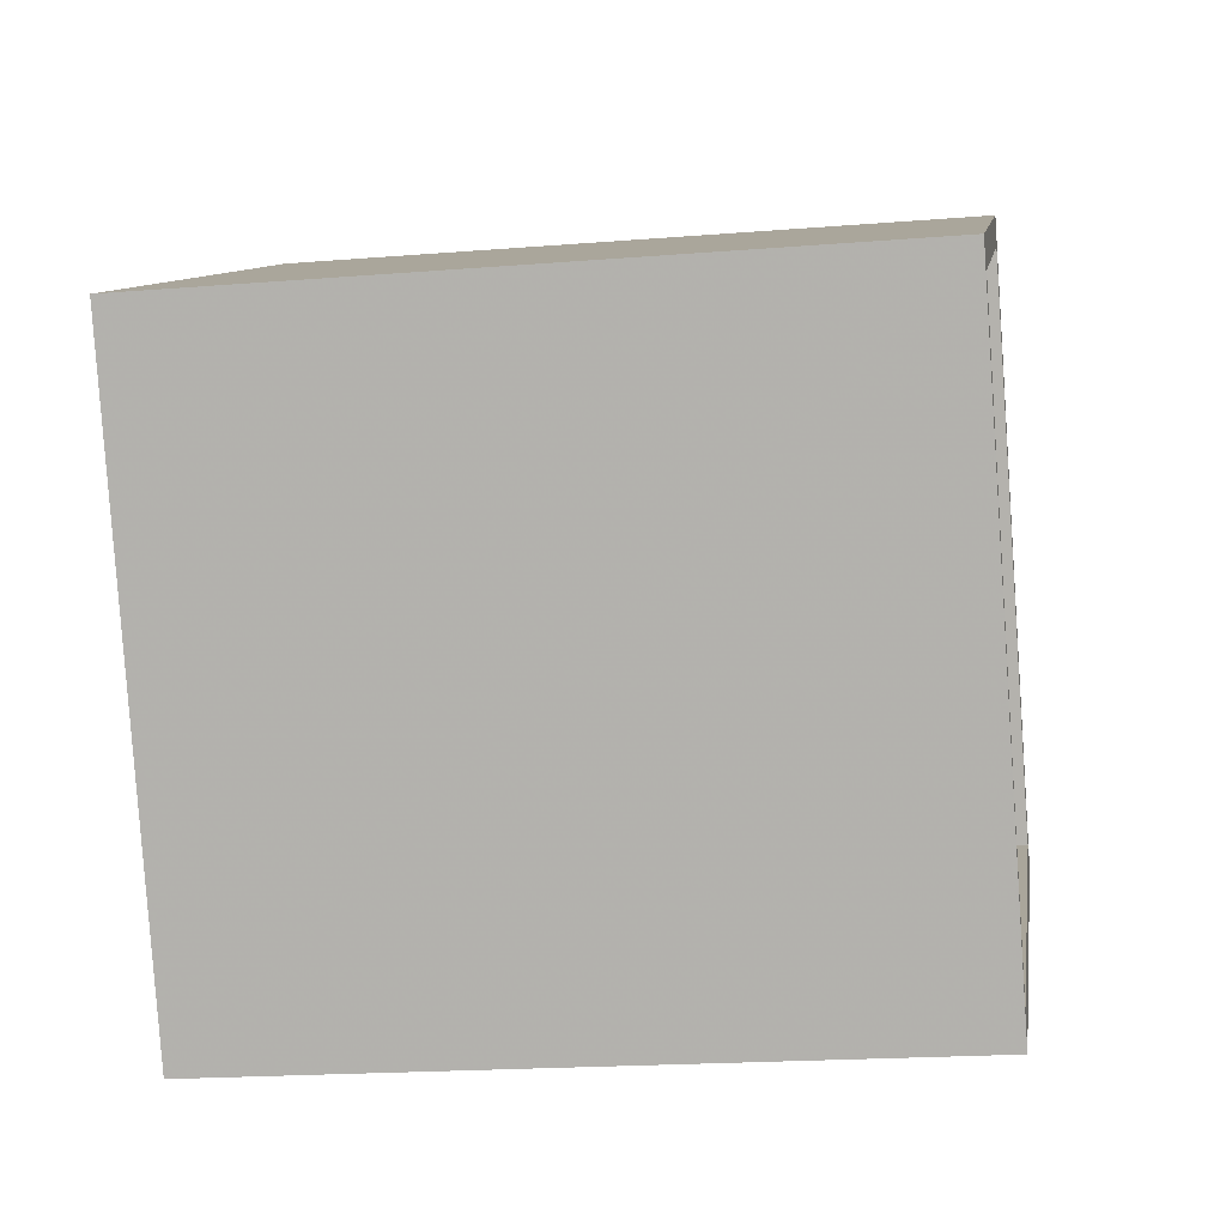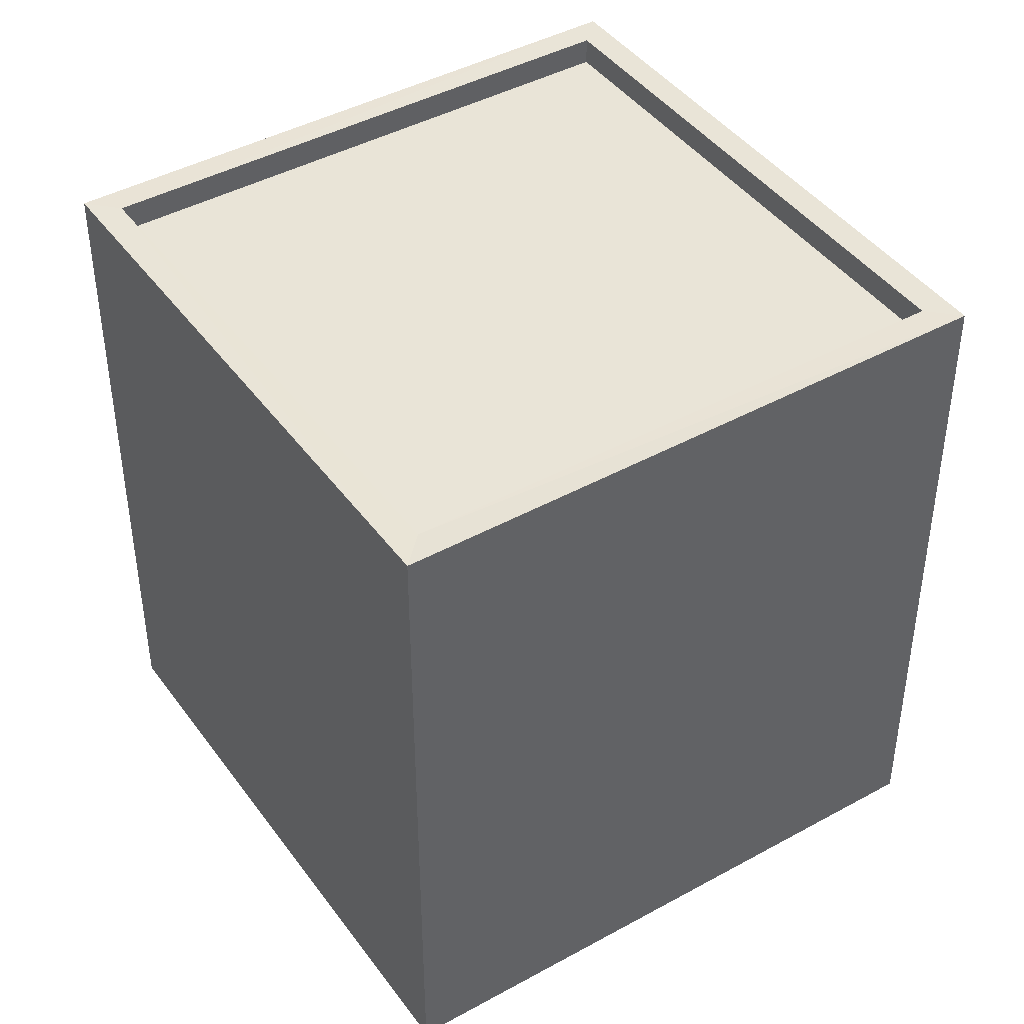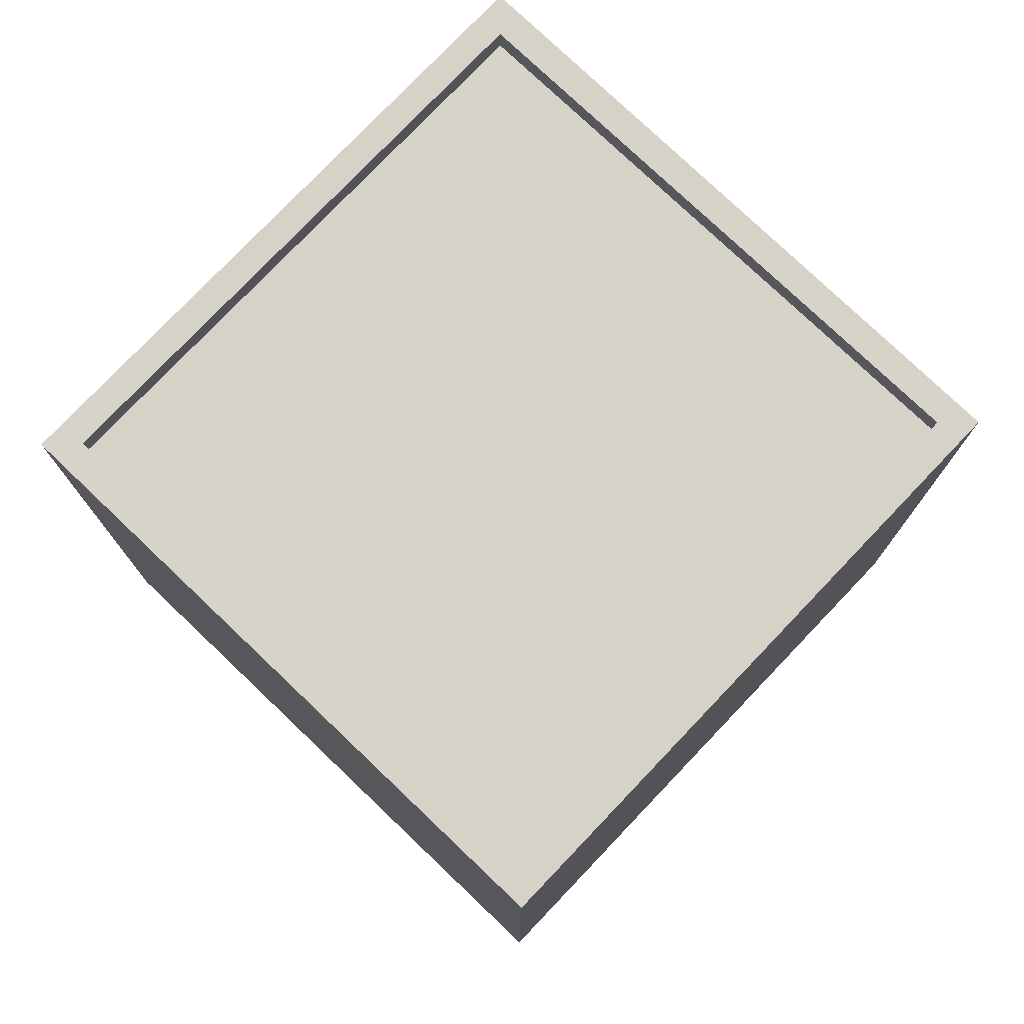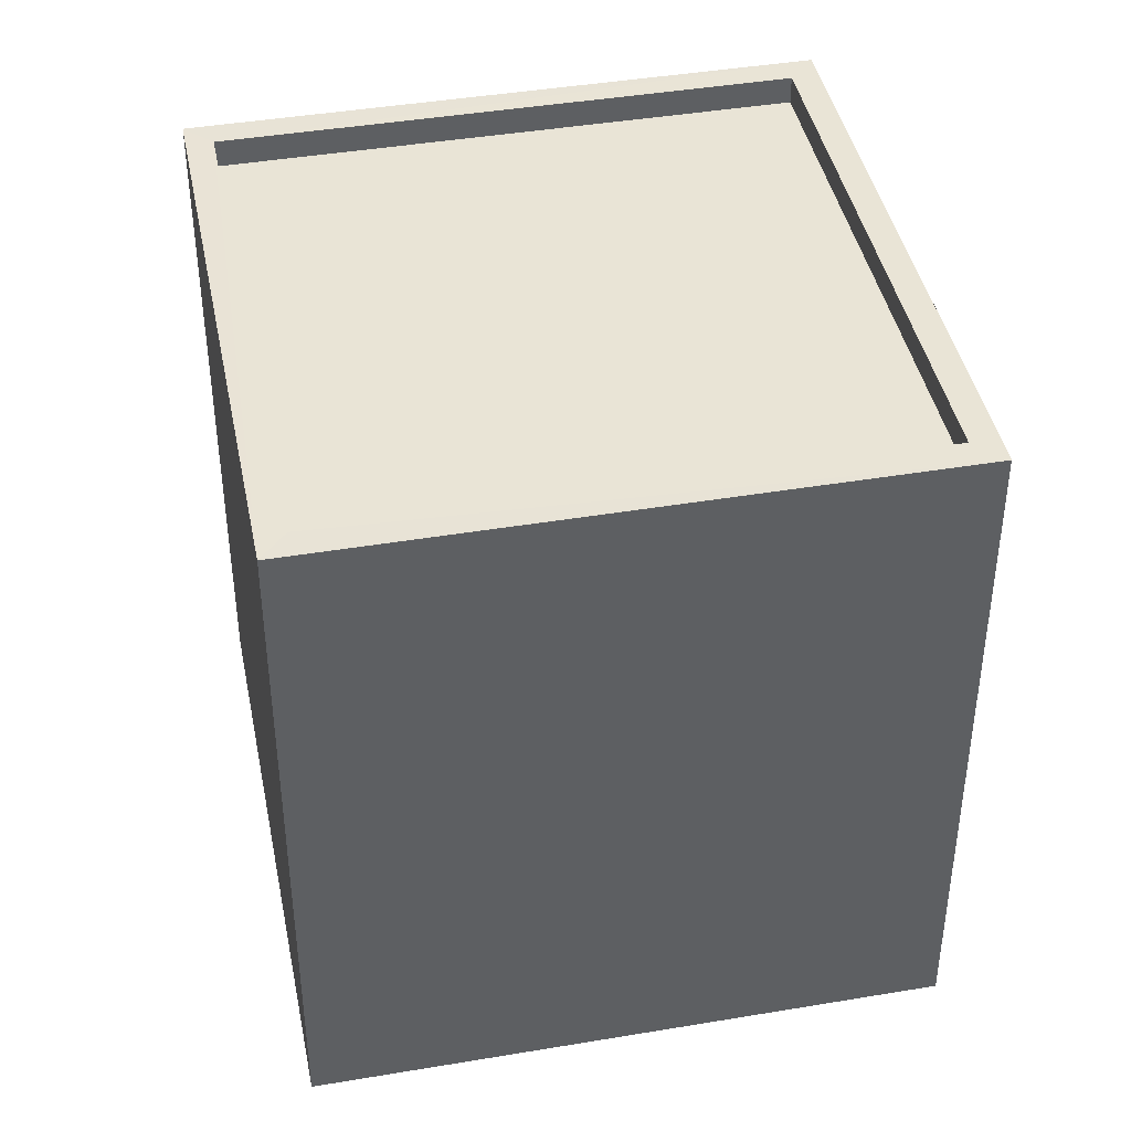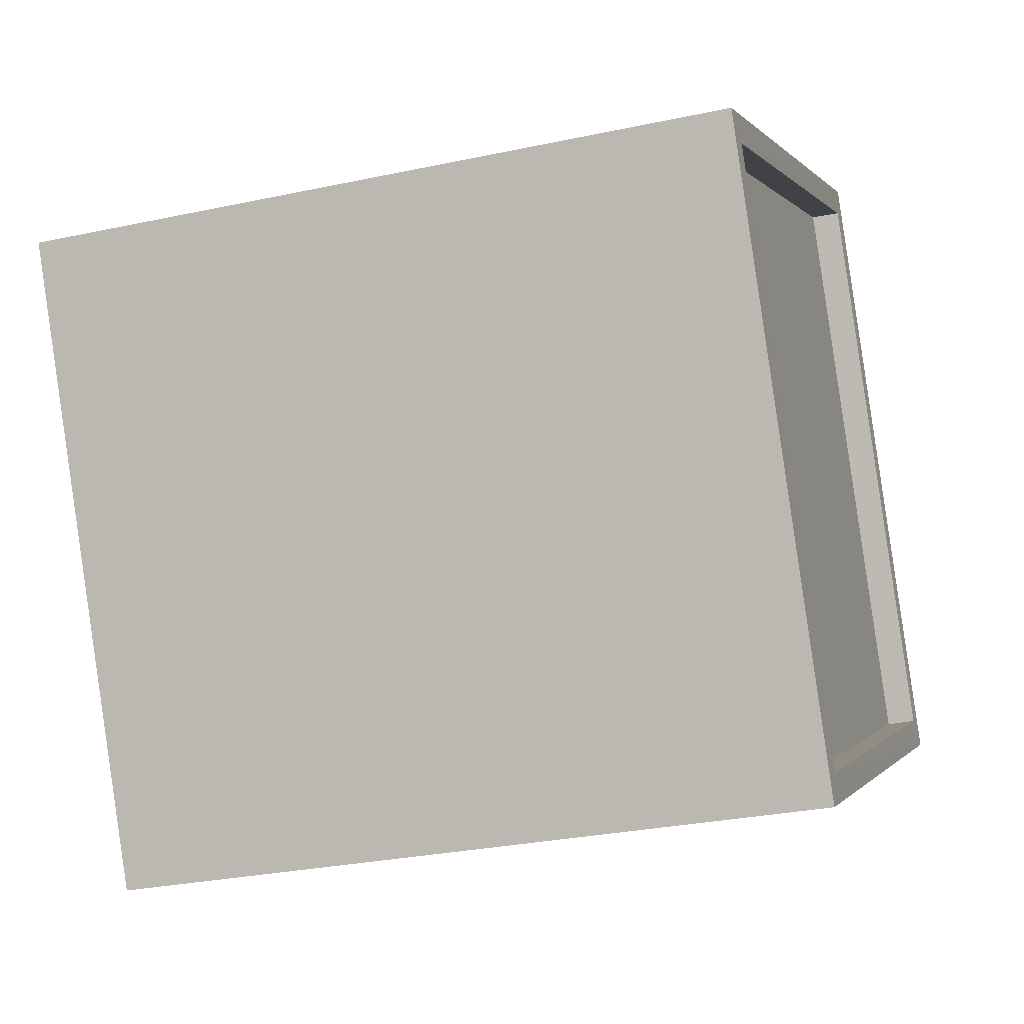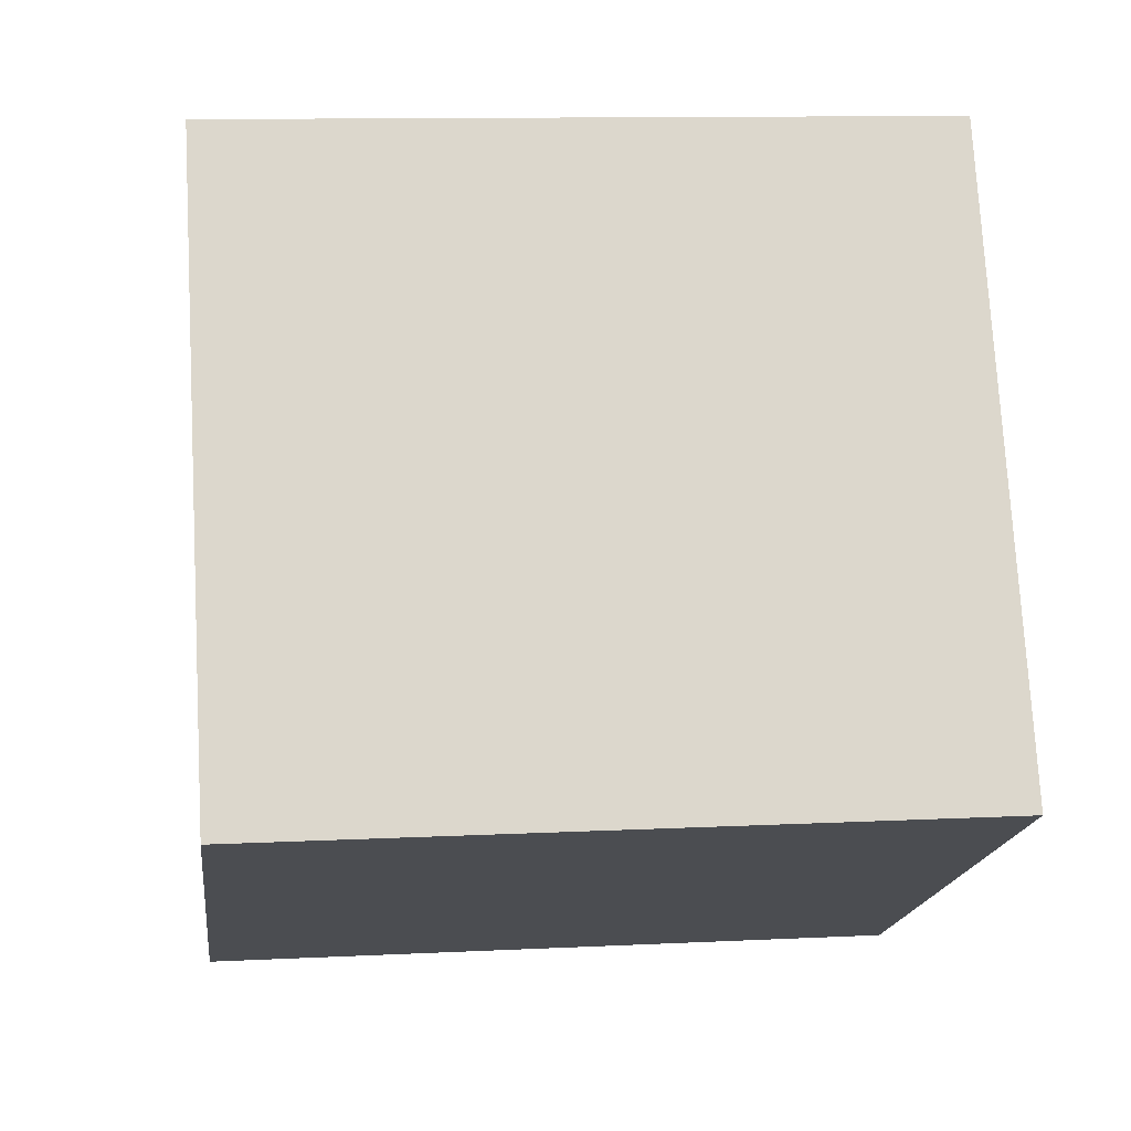
<metadata>
{"format":"obj","ext":"obj","renderer":"f3d","projection":"perspective","resolution":1024,"background":"white","views":[{"elev":-18.9,"azim":-81.2,"up":"+Y"},{"elev":43.1,"azim":-5.9,"up":"+Z"},{"elev":77.5,"azim":70.9,"up":"+Z"},{"elev":42.4,"azim":15.9,"up":"+Z"},{"elev":-28.4,"azim":-72.0,"up":"+Y"},{"elev":11.0,"azim":83.0,"up":"+Y"}]}
</metadata>
<code>
v -8.844e+04 -1.007e+05 2.33
v -8.844e+04 -1.007e+05 2.329
v -8.844e+04 -1.007e+05 2.329
v -8.844e+04 -1.007e+05 2.33
v -8.844e+04 -1.007e+05 8.237
v -8.844e+04 -1.007e+05 8.237
v -8.844e+04 -1.007e+05 8.236
v -8.844e+04 -1.007e+05 8.238
v -8.844e+04 -1.007e+05 8.486
v -8.844e+04 -1.007e+05 8.487
v -8.844e+04 -1.007e+05 8.486
v -8.844e+04 -1.007e+05 8.487
v -8.844e+04 -1.007e+05 8.487
v -8.844e+04 -1.007e+05 8.487
v -8.844e+04 -1.007e+05 8.488
v -8.844e+04 -1.007e+05 8.488
f 1 2 3
f 1 4 2
f 5 6 7
f 5 8 6
f 9 10 11
f 9 12 10
f 11 13 14
f 11 14 9
f 15 10 16
f 15 14 13
f 16 10 12
f 14 15 16
f 9 5 7
f 9 14 5
f 12 7 6
f 12 9 7
f 16 6 8
f 16 12 6
f 14 8 5
f 14 16 8
f 11 1 3
f 11 10 1
f 10 4 1
f 10 15 4
f 13 2 4
f 15 13 4
f 11 3 2
f 13 11 2

</code>
